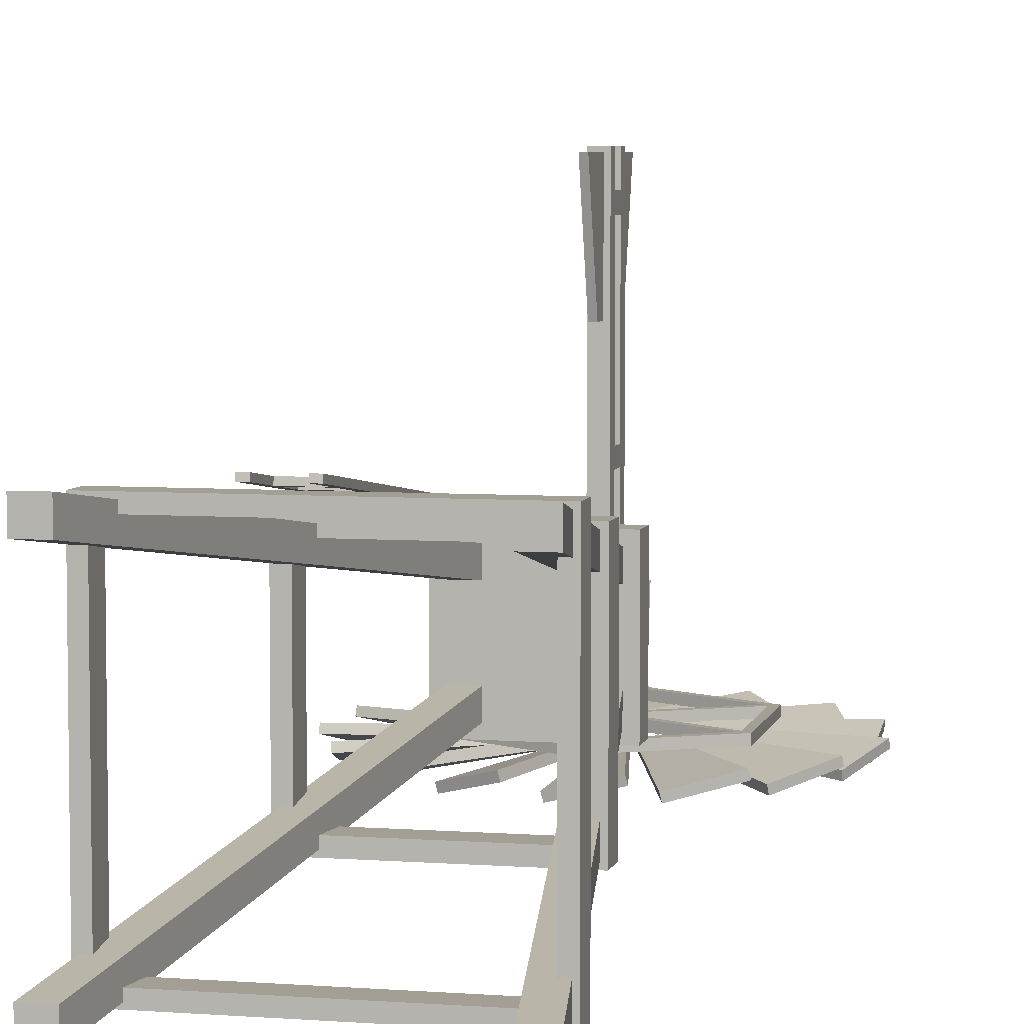
<metadata>
{"format":"obj","ext":"obj","renderer":"f3d","projection":"perspective","resolution":1024,"background":"white","views":[{"elev":5.6,"azim":12.9,"up":"+Z"}]}
</metadata>
<code>
v 1.075 22.63 0.3294
v 0.3294 22.63 0.3294
v 1.075 22.63 1.075
v 0.3294 22.63 1.075
v 4.373 0 3.627
v 3.627 0 3.627
v 4.373 0 4.373
v 3.627 0 4.373
v -0.3294 22.63 1.075
v -0.3294 22.63 0.3294
v -1.075 22.63 1.075
v -1.075 22.63 0.3294
v -3.627 0 4.373
v -3.627 0 3.627
v -4.373 0 4.373
v -4.373 0 3.627
v -1.075 22.63 -0.3294
v -0.3294 22.63 -0.3294
v -1.075 22.63 -1.075
v -0.3294 22.63 -1.075
v -4.373 0 -3.627
v -3.627 0 -3.627
v -4.373 0 -4.373
v -3.627 0 -4.373
v 0.3294 22.63 -1.075
v 0.3294 22.63 -0.3294
v 1.075 22.63 -1.075
v 1.075 22.63 -0.3294
v 3.627 0 -4.373
v 3.627 0 -3.627
v 4.373 0 -4.373
v 4.373 0 -3.627
v 3.105 9.753 -3.105
v -3.105 9.753 -3.105
v 3.105 10.66 -3.105
v -3.105 10.66 -3.105
v 3.105 10.66 3.105
v -3.105 10.66 3.105
v 3.105 9.753 3.105
v -3.105 9.753 3.105
v 2.689 9.753 -2.689
v -2.689 9.753 -2.689
v -2.689 10.66 -2.689
v 2.689 10.66 -2.689
v 2.689 10.66 2.689
v -2.689 10.66 2.689
v -2.689 9.753 2.689
v 2.689 9.753 2.689
v 4.19 2.144 -4.19
v -4.19 2.144 -4.19
v 4.19 2.956 -4.19
v -4.19 2.956 -4.19
v 4.19 2.956 4.19
v -4.19 2.956 4.19
v 4.19 2.144 4.19
v -4.19 2.144 4.19
v 3.824 2.144 -3.824
v 3.824 2.956 -3.824
v -3.824 2.956 -3.824
v -3.824 2.144 -3.824
v 3.824 2.956 3.824
v 3.824 2.144 3.824
v -3.824 2.144 3.824
v -3.824 2.956 3.824
v 1.122 22.6 -1.122
v -1.122 22.6 -1.122
v 1.122 23.08 -1.122
v -1.122 23.08 -1.122
v 1.122 23.08 1.122
v -1.122 23.08 1.122
v 1.122 22.6 1.122
v -1.122 22.6 1.122
v 0.5364 23.08 -0.5364
v -0.5364 23.08 -0.5364
v -0.5364 23.08 0.5364
v 0.5364 23.08 0.5364
v 0.5364 23.95 -0.5364
v -0.5364 23.95 -0.5364
v -0.5364 23.95 0.5364
v 0.5364 23.95 0.5364
v 2.152 17.61 -2.152
v -2.152 17.61 -2.152
v 2.152 18.53 -2.152
v -2.152 18.53 -2.152
v 2.152 18.53 2.152
v -2.152 18.53 2.152
v 2.152 17.61 2.152
v -2.152 17.61 2.152
v -0.4626 -0.04731 4.586
v -0.6889 -0.04731 4.586
v -0.4626 -0.02724 4.735
v -0.6889 -0.02724 4.735
v -0.6889 5.418 4.005
v -0.6889 5.398 3.855
v -0.6889 8.121 3.49
v -0.6889 8.141 3.64
v -0.6889 2.696 4.37
v -0.6889 2.676 4.221
v -0.6889 6.78 3.822
v -0.6889 6.76 3.673
v -0.6889 4.057 4.188
v -0.6889 4.037 4.038
v -0.6889 1.334 4.553
v -0.6889 1.314 4.403
v -0.4626 5.531 3.99
v -0.4626 5.306 4.02
v -0.4626 5.286 3.87
v -0.4626 5.51 3.84
v -0.4626 8.253 3.625
v -0.4626 8.029 3.655
v -0.4626 8.009 3.505
v -0.4626 8.233 3.475
v -0.4626 2.563 4.236
v -0.4626 2.788 4.206
v -0.4626 2.808 4.355
v -0.4626 2.583 4.385
v -0.4626 6.872 3.658
v -0.4626 6.648 3.688
v -0.4626 6.668 3.837
v -0.4626 6.892 3.807
v -0.4626 4.169 4.173
v -0.4482 3.945 4.191
v -0.4482 4.149 4.012
v -0.4482 3.925 4.042
v -0.4626 1.426 4.388
v -0.4626 1.202 4.418
v -0.4626 1.222 4.568
v -0.4626 1.446 4.538
v 0.4626 -0.02724 4.735
v 0.6889 -0.02724 4.735
v 0.6889 -0.04731 4.586
v 0.4626 -0.04731 4.586
v 0.4626 1.202 4.418
v 0.4626 1.222 4.568
v 0.6889 1.314 4.403
v 0.6889 1.334 4.553
v 0.4626 5.531 3.99
v 0.4626 5.51 3.84
v 0.4626 6.648 3.688
v 0.4626 6.668 3.837
v 0.6889 5.398 3.855
v 0.6889 5.418 4.005
v 0.6889 6.78 3.822
v 0.6889 6.76 3.673
v 0.4626 4.169 4.173
v 0.4769 4.149 4.012
v 0.4626 5.286 3.87
v 0.4626 5.306 4.02
v 0.6889 4.037 4.038
v 0.6889 4.057 4.188
v 0.4626 8.253 3.625
v 0.4626 8.233 3.475
v 0.6889 8.121 3.49
v 0.6889 8.141 3.64
v 0.4626 6.892 3.807
v 0.4626 6.872 3.658
v 0.4626 8.009 3.505
v 0.4626 8.029 3.655
v 0.4626 2.808 4.355
v 0.4626 2.788 4.206
v 0.4769 3.925 4.042
v 0.4769 3.945 4.191
v 0.6889 2.676 4.221
v 0.6889 2.696 4.37
v 0.4626 1.446 4.538
v 0.4626 1.426 4.388
v 0.4626 2.563 4.236
v 0.4626 2.583 4.385
v -0.4626 19.01 2.03
v -0.6889 19.01 2.03
v -0.4626 19.03 2.179
v -0.6889 19.03 2.179
v -0.6889 13.59 2.91
v -0.6889 13.57 2.76
v -0.6889 16.29 2.395
v -0.6889 16.31 2.544
v -0.6889 10.86 3.275
v -0.6889 10.84 3.125
v -0.6889 17.65 2.212
v -0.6889 17.67 2.362
v -0.6889 14.95 2.727
v -0.6889 14.93 2.577
v -0.6889 12.23 3.092
v -0.6889 12.21 2.942
v -0.6889 9.503 3.457
v -0.6889 9.483 3.308
v -0.4626 13.7 2.894
v -0.4626 13.47 2.925
v -0.4626 13.45 2.775
v -0.4626 13.68 2.745
v -0.4626 16.42 2.529
v -0.4626 16.2 2.559
v -0.4626 16.18 2.41
v -0.4626 16.4 2.38
v -0.4626 10.73 3.14
v -0.4626 10.96 3.11
v -0.4626 10.98 3.26
v -0.4626 10.75 3.29
v -0.4626 17.56 2.377
v -0.4626 17.78 2.347
v -0.4626 17.76 2.197
v -0.4626 17.54 2.227
v -0.4626 15.04 2.562
v -0.4626 14.82 2.592
v -0.4626 14.84 2.742
v -0.4626 15.06 2.712
v -0.4626 12.34 3.077
v -0.4482 12.11 3.096
v -0.4482 12.32 2.916
v -0.4482 12.09 2.946
v -0.4626 9.595 3.293
v -0.4626 9.37 3.323
v -0.4626 9.39 3.472
v -0.4626 9.615 3.442
v 0.4626 19.01 2.03
v 0.6889 19.01 2.03
v 0.6889 19.03 2.179
v 0.4626 19.03 2.179
v 0.6889 17.67 2.362
v 0.4626 17.78 2.347
v 0.6889 17.65 2.212
v 0.4626 17.76 2.197
v 0.4626 9.37 3.323
v 0.4626 9.39 3.472
v 0.6889 9.483 3.308
v 0.6889 9.503 3.457
v 0.4626 13.7 2.894
v 0.4626 13.68 2.745
v 0.4626 14.82 2.592
v 0.4626 14.84 2.742
v 0.6889 13.57 2.76
v 0.6889 13.59 2.91
v 0.6889 14.95 2.727
v 0.6889 14.93 2.577
v 0.4626 12.34 3.077
v 0.4769 12.32 2.916
v 0.4626 13.45 2.775
v 0.4626 13.47 2.925
v 0.6889 12.21 2.942
v 0.6889 12.23 3.092
v 0.4626 16.42 2.529
v 0.4626 16.4 2.38
v 0.4626 17.54 2.227
v 0.4626 17.56 2.377
v 0.6889 16.29 2.395
v 0.6889 16.31 2.544
v 0.4626 15.06 2.712
v 0.4626 15.04 2.562
v 0.4626 16.18 2.41
v 0.4626 16.2 2.559
v 0.4626 10.98 3.26
v 0.4626 10.96 3.11
v 0.4769 12.09 2.946
v 0.4769 12.11 3.096
v 0.6889 10.84 3.125
v 0.6889 10.86 3.275
v 0.4626 9.615 3.442
v 0.4626 9.595 3.293
v 0.4626 10.73 3.14
v 0.4626 10.75 3.29
f 1 2 4 3
f 7 8 6 5
f 1 3 7 5
f 8 7 3 4
f 6 8 4 2
f 2 1 5 6
f 9 10 12 11
f 15 16 14 13
f 9 11 15 13
f 16 15 11 12
f 14 16 12 10
f 10 9 13 14
f 17 18 20 19
f 23 24 22 21
f 17 19 23 21
f 24 23 19 20
f 22 24 20 18
f 18 17 21 22
f 25 26 28 27
f 31 32 30 29
f 25 27 31 29
f 32 31 27 28
f 30 32 28 26
f 26 25 29 30
f 41 44 43 42
f 45 48 47 46
f 42 43 46 47
f 48 45 44 41
f 33 34 36 35
f 37 38 40 39
f 34 40 38 36
f 39 33 35 37
f 33 41 42 34
f 36 43 44 35
f 37 45 46 38
f 40 47 48 39
f 34 42 47 40
f 38 46 43 36
f 39 48 41 33
f 35 44 45 37
f 57 58 59 60
f 61 62 63 64
f 60 59 64 63
f 62 61 58 57
f 49 50 52 51
f 53 54 56 55
f 50 56 54 52
f 55 49 51 53
f 51 52 59 58
f 50 49 57 60
f 55 56 63 62
f 54 53 61 64
f 52 54 64 59
f 56 50 60 63
f 53 51 58 61
f 49 55 62 57
f 65 66 68 67
f 77 78 79 80
f 69 70 72 71
f 71 72 66 65
f 66 72 70 68
f 71 65 67 69
f 67 68 74 73
f 68 70 75 74
f 70 69 76 75
f 69 67 73 76
f 73 74 78 77
f 74 75 79 78
f 75 76 80 79
f 76 73 77 80
f 81 82 84 83
f 83 84 86 85
f 85 86 88 87
f 87 88 82 81
f 82 88 86 84
f 87 81 83 85
f 91 92 90 89
f 91 89 126 127
f 89 90 104 126
f 90 92 103 104
f 105 108 118 119
f 94 93 99 100
f 121 123 107 106
f 102 101 93 94
f 120 117 111 110
f 100 99 96 95
f 115 114 124 122
f 98 97 101 102
f 128 125 113 116
f 104 103 97 98
f 106 93 101 121
f 108 94 100 118
f 110 96 99 120
f 114 98 102 124
f 116 97 103 128
f 117 100 95 111
f 119 99 93 105
f 122 101 97 115
f 123 102 94 107
f 125 104 98 113
f 127 103 92 91
f 105 93 106
f 107 94 108
f 109 96 110
f 111 95 112
f 113 98 114
f 115 97 116
f 100 117 118
f 99 119 120
f 121 101 122
f 104 125 126
f 103 127 128
f 106 107 147 148
f 108 105 137 138
f 110 111 157 158
f 112 109 151 152
f 114 115 159 160
f 116 113 167 168
f 117 120 155 156
f 119 118 139 140
f 162 122 124 161
f 123 121 145 146
f 125 128 165 166
f 127 126 133 134
f 129 132 131 130
f 129 134 133 132
f 132 133 135 131
f 131 135 136 130
f 137 140 139 138
f 141 144 143 142
f 145 148 147 146
f 149 141 142 150
f 155 158 157 156
f 144 153 154 143
f 159 162 161 160
f 163 149 150 164
f 165 168 167 166
f 135 163 164 136
f 148 145 150 142
f 138 139 144 141
f 158 155 143 154
f 160 161 149 163
f 168 165 136 164
f 156 157 153 144
f 140 137 142 143
f 162 159 164 150
f 146 147 141 149
f 166 167 163 135
f 134 129 130 136
f 137 148 142
f 147 138 141
f 151 158 154
f 157 152 153
f 167 160 163
f 159 168 164
f 144 139 156
f 143 155 140
f 145 162 150
f 135 133 166
f 136 165 134
f 106 148 137 105
f 108 138 147 107
f 110 158 151 109
f 112 152 157 111
f 114 160 167 113
f 116 168 159 115
f 117 156 139 118
f 119 140 155 120
f 122 162 145 121
f 124 123 146 161
f 125 166 133 126
f 127 134 165 128
f 169 170 172 171
f 171 172 180 200
f 179 180 172 170
f 200 201 169 171
f 109 112 212 213
f 112 95 186 212
f 95 96 185 186
f 187 190 204 205
f 174 173 181 182
f 207 209 189 188
f 184 183 173 174
f 191 194 202 199
f 175 176 180 179
f 206 203 193 192
f 182 181 176 175
f 197 196 210 208
f 178 177 183 184
f 214 211 195 198
f 186 185 177 178
f 188 173 183 207
f 190 174 182 204
f 192 176 181 206
f 194 175 179 202
f 196 178 184 210
f 198 177 185 214
f 199 180 176 191
f 201 179 170 169
f 203 182 175 193
f 205 181 173 187
f 208 183 177 197
f 209 184 174 189
f 211 186 178 195
f 213 185 96 109
f 187 173 188
f 189 174 190
f 191 176 192
f 193 175 194
f 195 178 196
f 197 177 198
f 180 199 200
f 179 201 202
f 182 203 204
f 181 205 206
f 207 183 208
f 186 211 212
f 185 213 214
f 188 189 237 238
f 190 187 227 228
f 192 193 249 250
f 194 191 241 242
f 196 197 251 252
f 198 195 259 260
f 199 202 243 244
f 201 200 220 222
f 203 206 247 248
f 205 204 229 230
f 254 208 210 253
f 209 207 235 236
f 211 214 257 258
f 213 212 223 224
f 215 218 217 216
f 218 220 219 217
f 221 216 217 219
f 220 218 215 222
f 151 224 223 152
f 152 223 225 153
f 153 225 226 154
f 227 230 229 228
f 231 234 233 232
f 235 238 237 236
f 239 231 232 240
f 241 244 243 242
f 245 221 219 246
f 247 250 249 248
f 234 245 246 233
f 251 254 253 252
f 255 239 240 256
f 257 260 259 258
f 225 255 256 226
f 238 235 240 232
f 228 229 234 231
f 250 247 233 246
f 242 243 221 245
f 252 253 239 255
f 260 257 226 256
f 244 241 246 219
f 222 215 216 221
f 248 249 245 234
f 230 227 232 233
f 254 251 256 240
f 236 237 231 239
f 258 259 255 225
f 224 151 154 226
f 227 238 232
f 237 228 231
f 241 250 246
f 249 242 245
f 259 252 255
f 251 260 256
f 219 220 244
f 221 243 222
f 234 229 248
f 233 247 230
f 235 254 240
f 225 223 258
f 226 257 224
f 188 238 227 187
f 190 228 237 189
f 192 250 241 191
f 194 242 249 193
f 196 252 259 195
f 198 260 251 197
f 199 244 220 200
f 201 222 243 202
f 203 248 229 204
f 205 230 247 206
f 208 254 235 207
f 209 210 184
f 211 258 223 212
f 213 224 257 214
f 253 236 239
f 253 210 209 236
f 161 146 149
f 123 124 102
v 0.2556 25.11 0.2558
v -0.2556 25.11 0.2558
v 0.2556 25.63 0.2558
v -0.2556 25.63 0.2558
v 0.2556 25.63 3.23
v -0.2556 25.63 3.23
v 0.2556 25.11 3.23
v -0.2556 25.11 3.23
v 0.2556 25.11 2.724
v -0.2556 25.11 2.724
v 0.2556 24.51 0.2558
v -0.2556 24.51 0.2558
v -0.2556 23.99 0.2558
v 0.2556 23.99 0.2558
v -0.2556 23.99 3.23
v 0.2556 23.99 3.23
v -0.2556 24.51 3.23
v 0.2556 24.51 3.23
v -0.2556 24.51 2.724
v 0.2556 24.51 2.724
v 0.2556 25.63 8.481
v -0.2556 25.63 8.481
v -0.2556 25.11 8.751
v 0.2556 25.11 8.751
v 0.2556 23.99 8.481
v 0.2556 24.51 8.751
v -0.2556 24.51 8.751
v -0.2556 23.99 8.481
v -0.2556 25.11 8.21
v 0.2556 25.11 8.211
v 0.2556 24.51 8.211
v -0.2556 24.51 8.21
v 0.2556 25.63 9.683
v -0.2556 25.63 9.683
v -0.2556 25.11 9.683
v 0.2556 25.11 9.683
v 0.2556 24.51 9.683
v -0.2556 24.51 9.683
v -0.2556 23.99 9.683
v 0.2556 23.99 9.683
v 0.1046 23.38 5.966
v -0.1046 23.38 5.966
v 0.1046 26.24 5.966
v -0.1046 26.24 5.966
v 0.1046 27.24 9.555
v -0.1046 27.24 9.555
v 0.1046 22.38 9.555
v -0.1046 22.38 9.555
v -0.5 25.68 0.3026
v 0.5 25.68 0.3026
v 1 24.81 0.3026
v 0.5 23.94 0.3026
v -0.5 23.94 0.3026
v -1 24.81 0.3026
v -0.5 25.68 -0.3026
v 0.5 25.68 -0.3026
v 1 24.81 -0.3026
v 0.5 23.94 -0.3026
v -0.5 23.94 -0.3026
v -1 24.81 -0.3026
v -0.125 25.03 -0.3026
v 0.125 25.03 -0.3026
v 0.25 24.81 -0.3026
v 0.125 24.59 -0.3026
v -0.125 24.59 -0.3026
v -0.25 24.81 -0.3026
f 266 265 263 264
f 270 266 264 262
f 267 269 265
f 269 270 262 261
f 269 267 278 280
f 279 275 277
f 276 274 271 280
f 275 273 274 276
f 279 272 273 275
f 280 271 272 279
f 268 277 278 267
f 270 279 277 268
f 269 280 279 270
f 265 269 261 263
f 278 276 280
f 270 268 266
f 265 266 282 281
f 266 268 289 282
f 268 267 290 289
f 267 265 281 290
f 276 278 291 285
f 278 277 292 291
f 277 275 288 292
f 275 276 285 288
f 293 294 295 296
f 297 298 299 300
f 282 289 283
f 290 281 284
f 285 291 286
f 292 288 287
f 292 287 283 289
f 290 284 286 291
f 283 287 286 284
f 290 291 292 289
f 281 282 294 293
f 282 283 295 294
f 283 284 296 295
f 284 281 293 296
f 286 287 298 297
f 287 288 299 298
f 288 285 300 299
f 285 286 297 300
f 301 302 304 303
f 303 304 306 305
f 305 306 308 307
f 307 308 302 301
f 302 308 306 304
f 307 301 303 305
f 309 310 316 315
f 310 311 317 316
f 311 312 318 317
f 312 313 319 318
f 313 314 320 319
f 314 309 315 320
f 314 313 311
f 313 312 311
f 310 309 311
f 309 314 311
f 320 315 321 326
f 315 316 322 321
f 316 317 323 322
f 317 318 324 323
f 318 319 325 324
f 319 320 326 325
v -0.25 24.81 -3.933
v -0.125 25.03 -3.933
v 0.125 25.03 -3.933
v 0.25 24.81 -3.933
v 0.125 24.59 -3.933
v -0.125 24.59 -3.933
v -0 24.81 -3.933
v -0.25 24.81 -0.3026
v -0.125 25.03 -0.3026
v 0.125 25.03 -0.3026
v 0.25 24.81 -0.3026
v 0.125 24.59 -0.3026
v -0.125 24.59 -0.3026
v -0.1808 25.12 -2.488
v 0.1808 25.12 -2.488
v 0.3617 24.81 -2.488
v 0.1808 24.5 -2.488
v -0.1808 24.5 -2.488
v -0.3617 24.81 -2.488
v -0.3617 24.81 -3.798
v -0.1808 25.12 -3.798
v 0.1808 25.12 -3.798
v 0.3617 24.81 -3.798
v 0.1808 24.5 -3.798
v -0.1808 24.5 -3.798
v 0.009604 26.56 -3.284
v -0.522 26.54 -3.142
v 1.308 30.47 -3.632
v -0.405 31.08 -3.173
v 1.374 30.47 -3.387
v -0.3393 31.08 -2.928
v 0.07533 26.56 -3.039
v -0.4563 26.54 -2.896
v 0.7193 26.4 -3.284
v 0.2285 26.61 -3.142
v 3.497 29.45 -3.632
v 2.182 30.7 -3.173
v 3.557 29.42 -3.387
v 2.242 30.68 -2.928
v 0.7793 26.37 -3.039
v 0.2886 26.58 -2.896
v -0.7017 26.41 -3.284
v -1.182 26.18 -3.142
v -1.106 30.51 -3.632
v -2.922 30.38 -3.173
v -1.046 30.54 -3.387
v -2.862 30.4 -2.928
v -0.6417 26.44 -3.039
v -1.122 26.21 -2.896
v 1.305 25.97 -3.284
v 0.9395 26.36 -3.142
v 5.08 27.62 -3.632
v 4.391 29.31 -3.173
v 5.124 27.57 -3.387
v 4.435 29.26 -2.928
v 1.349 25.92 -3.039
v 0.9835 26.31 -2.896
v 1.664 25.34 -3.284
v 1.488 25.84 -3.142
v 5.786 25.31 -3.632
v 5.841 27.13 -3.173
v 5.806 25.25 -3.387
v 5.861 27.07 -2.928
v 1.685 25.28 -3.039
v 1.508 25.78 -2.896
v 1.736 24.62 -3.284
v 1.779 25.15 -3.142
v 5.491 22.92 -3.632
v 6.281 24.56 -3.173
v 5.484 22.85 -3.387
v 6.274 24.49 -2.928
v 1.729 24.55 -3.039
v 1.773 25.08 -2.896
v 1.508 23.93 -3.284
v 1.763 24.39 -3.142
v 4.246 20.85 -3.632
v 5.635 22.02 -3.173
v 4.213 20.79 -3.387
v 5.602 21.97 -2.928
v 1.475 23.87 -3.039
v 1.73 24.34 -2.896
v 1.019 23.39 -3.284
v 1.442 23.71 -3.142
v 2.268 19.46 -3.632
v 4.015 19.97 -3.173
v 2.214 19.42 -3.387
v 3.962 19.93 -2.928
v 0.9658 23.35 -3.039
v 1.389 23.67 -2.896
v 0.3538 23.1 -3.284
v 0.8712 23.22 -3.142
v -0.1031 19 -3.632
v 1.7 18.76 -3.173
v -0.1674 18.99 -3.387
v 1.636 18.74 -2.928
v 0.2895 23.09 -3.039
v 0.8069 23.21 -2.896
v -1.035 23.4 -3.284
v -0.5971 23.1 -3.142
v -4.384 21 -3.632
v -3.36 19.5 -3.173
v -4.437 21.04 -3.387
v -3.413 19.53 -2.928
v -1.088 23.44 -3.039
v -0.6502 23.14 -2.896
v -1.518 23.94 -3.284
v -1.241 23.49 -3.142
v -5.554 23.11 -3.632
v -5.23 21.32 -3.173
v -5.587 23.17 -3.387
v -5.263 21.38 -2.928
v -1.551 24 -3.039
v -1.274 23.55 -2.896
v -1.738 24.64 -3.284
v -1.67 24.11 -3.142
v -5.764 25.52 -3.632
v -6.197 23.75 -3.173
v -5.771 25.58 -3.387
v -6.203 23.82 -2.928
v -1.745 24.7 -3.039
v -1.677 24.17 -2.896
v -1.658 25.36 -3.284
v -1.811 24.85 -3.142
v -4.977 27.8 -3.632
v -6.091 26.36 -3.173
v -4.957 27.86 -3.387
v -6.071 26.43 -2.928
v -1.638 25.42 -3.039
v -1.79 24.91 -2.896
v -1.292 25.99 -3.284
v -1.638 25.58 -3.142
v -3.33 29.57 -3.632
v -4.933 28.71 -3.173
v -3.286 29.62 -3.387
v -4.889 28.75 -2.928
v -1.248 26.03 -3.039
v -1.594 25.63 -2.896
v -0.3726 23.1 -3.284
v 0.15 23 -3.142
v -2.456 19.55 -3.632
v -0.9081 18.59 -3.173
v -2.52 19.56 -3.387
v -0.9724 18.6 -2.928
v -0.4369 23.12 -3.039
v 0.08575 23.02 -2.896
v 0.1338 25.1 -2.648
v 0.1338 25.1 -2.923
v 0.105 28.58 -2.923
v 0.1049 28.58 -2.648
v -9.3e-05 28.93 -2.648
v 3.217 26.76 -2.648
v 3.575 26.84 -2.648
v 3.215 26.76 -2.923
v -9.4e-05 28.93 -2.923
v 3.576 26.84 -2.923
v 0.1828 25.07 -2.648
v 0.3166 24.84 -2.648
v 3.318 26.6 -2.648
v 0.3166 24.84 -2.923
v 3.32 26.6 -2.923
v 0.1828 25.07 -2.923
v -0.1338 25.1 -2.648
v -0.1049 28.58 -2.648
v -0.105 28.58 -2.923
v -0.1338 25.1 -2.923
v 3.567 22.75 -2.648
v 3.32 23.01 -2.648
v 3.318 23.01 -2.923
v 3.567 22.75 -2.923
v -0.1828 25.07 -2.648
v -0.1828 25.07 -2.923
v -3.213 26.79 -2.923
v -3.215 26.79 -2.648
v -3.567 26.87 -2.648
v -3.567 26.87 -2.923
v -0.3166 24.84 -2.648
v -3.32 26.61 -2.648
v -3.318 26.6 -2.923
v -0.3166 24.84 -2.923
v -0.3166 24.78 -2.648
v -0.3166 24.78 -2.923
v -3.318 23.01 -2.923
v -3.32 23.01 -2.648
v -3.567 22.75 -2.648
v -3.567 22.75 -2.923
v -0.1828 24.55 -2.648
v -3.215 22.83 -2.648
v -3.213 22.83 -2.923
v -0.1828 24.55 -2.923
v -0.1338 24.52 -2.648
v -0.1338 24.52 -2.923
v -0.105 21.04 -2.923
v -0.1049 21.04 -2.648
v -0.000105 20.69 -2.648
v -0.000104 20.69 -2.923
v 0.1338 24.52 -2.648
v 0.1048 21.04 -2.648
v 0.105 21.04 -2.923
v 0.1338 24.52 -2.923
v 0.1828 24.55 -2.648
v 0.1828 24.55 -2.923
v 3.213 22.83 -2.923
v 3.215 22.83 -2.648
v 0.3166 24.78 -2.648
v 0.3166 24.78 -2.923
f 331 333 330
f 334 335 328 327
f 335 336 329 328
f 336 337 330 329
f 337 338 331 330
f 338 339 332 331
f 339 334 327 332
f 327 328 333
f 333 328 329
f 333 329 330
f 332 333 331
f 327 333 332
f 345 340 347 346
f 340 341 348 347
f 341 342 349 348
f 342 343 350 349
f 343 344 351 350
f 344 345 346 351
f 349 351 346 347
f 341 345 343 342
f 349 347 348
f 349 350 351
f 341 340 345
f 343 345 344
f 352 353 355 354
f 354 355 357 356
f 356 357 359 358
f 358 359 353 352
f 353 359 357 355
f 358 352 354 356
f 360 361 363 362
f 362 363 365 364
f 364 365 367 366
f 366 367 361 360
f 361 367 365 363
f 366 360 362 364
f 368 369 371 370
f 370 371 373 372
f 372 373 375 374
f 374 375 369 368
f 369 375 373 371
f 374 368 370 372
f 376 377 379 378
f 378 379 381 380
f 380 381 383 382
f 382 383 377 376
f 377 383 381 379
f 382 376 378 380
f 384 385 387 386
f 386 387 389 388
f 388 389 391 390
f 390 391 385 384
f 385 391 389 387
f 390 384 386 388
f 392 393 395 394
f 394 395 397 396
f 396 397 399 398
f 398 399 393 392
f 393 399 397 395
f 398 392 394 396
f 400 401 403 402
f 402 403 405 404
f 404 405 407 406
f 406 407 401 400
f 401 407 405 403
f 406 400 402 404
f 408 409 411 410
f 410 411 413 412
f 412 413 415 414
f 414 415 409 408
f 409 415 413 411
f 414 408 410 412
f 416 417 419 418
f 418 419 421 420
f 420 421 423 422
f 422 423 417 416
f 417 423 421 419
f 422 416 418 420
f 424 425 427 426
f 426 427 429 428
f 428 429 431 430
f 430 431 425 424
f 425 431 429 427
f 430 424 426 428
f 432 433 435 434
f 434 435 437 436
f 436 437 439 438
f 438 439 433 432
f 433 439 437 435
f 438 432 434 436
f 440 441 443 442
f 442 443 445 444
f 444 445 447 446
f 446 447 441 440
f 441 447 445 443
f 446 440 442 444
f 448 449 451 450
f 450 451 453 452
f 452 453 455 454
f 454 455 449 448
f 449 455 453 451
f 454 448 450 452
f 456 457 459 458
f 458 459 461 460
f 460 461 463 462
f 462 463 457 456
f 457 463 461 459
f 462 456 458 460
f 464 465 467 466
f 466 467 469 468
f 468 469 471 470
f 470 471 465 464
f 465 471 469 467
f 470 464 466 468
f 472 473 474 475
f 476 475 477 478
f 475 474 479 477
f 474 480 481 479
f 480 476 478 481
f 477 482 483 484
f 483 485 486 484
f 479 486 485 487
f 487 482 477 479
f 478 477 484
f 488 489 490 491
f 475 489 488 472
f 476 489 475
f 474 490 480
f 473 491 490 474
f 481 486 479
f 478 484 493 492
f 484 486 494 493
f 486 481 495 494
f 481 478 492 495
f 496 497 498 499
f 500 499 489 476
f 499 498 490 489
f 498 501 480 490
f 501 500 476 480
f 502 503 504 505
f 499 503 502 496
f 500 503 499
f 498 504 501
f 497 505 504 498
f 506 507 508 509
f 510 509 503 500
f 509 508 504 503
f 508 511 501 504
f 511 510 500 501
f 512 513 514 515
f 509 513 512 506
f 510 513 509
f 508 514 511
f 507 515 514 508
f 516 517 518 519
f 520 519 513 510
f 519 518 514 513
f 518 521 511 514
f 521 520 510 511
f 522 523 524 525
f 519 523 522 516
f 520 523 519
f 518 524 521
f 517 525 524 518
f 526 527 528 529
f 492 529 523 520
f 529 528 524 523
f 528 495 521 524
f 495 492 520 521
f 530 493 494 531
f 529 493 530 526
f 492 493 529
f 528 494 495
f 527 531 494 528

</code>
